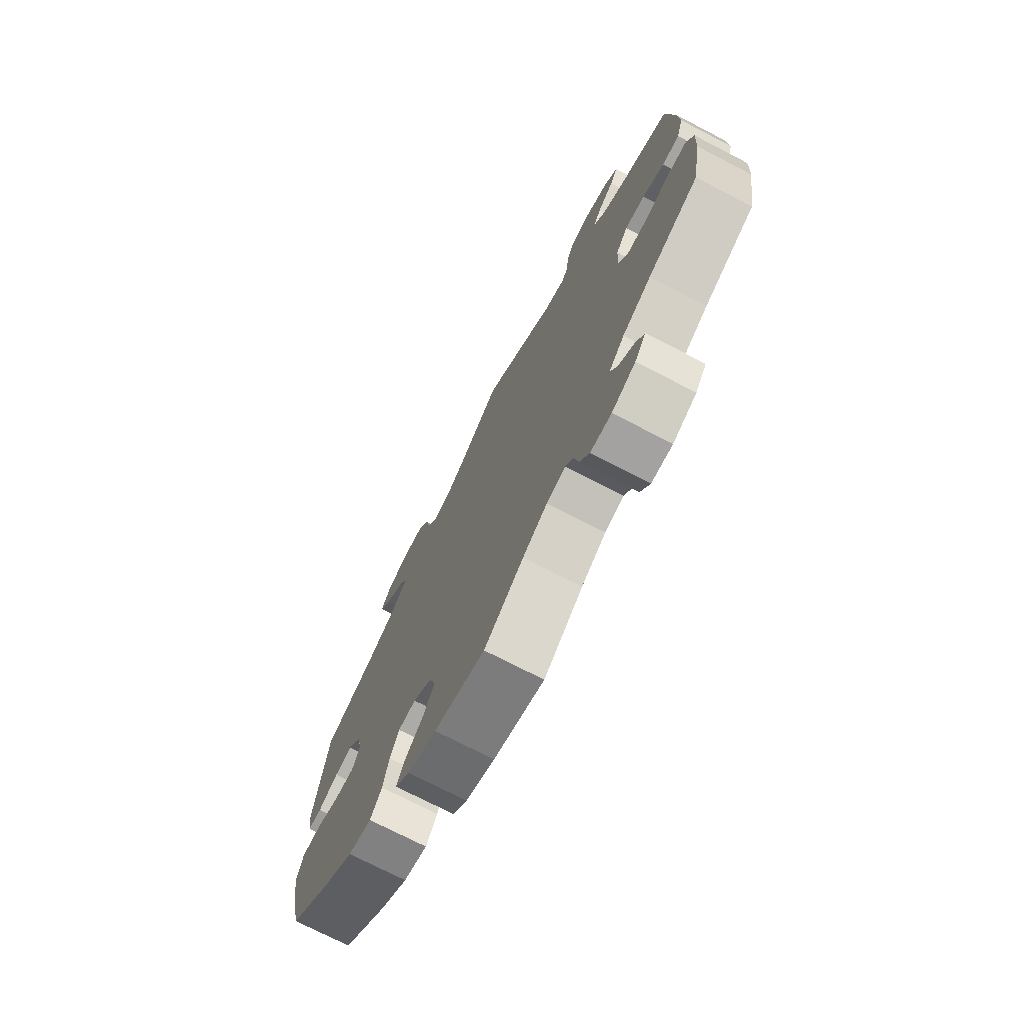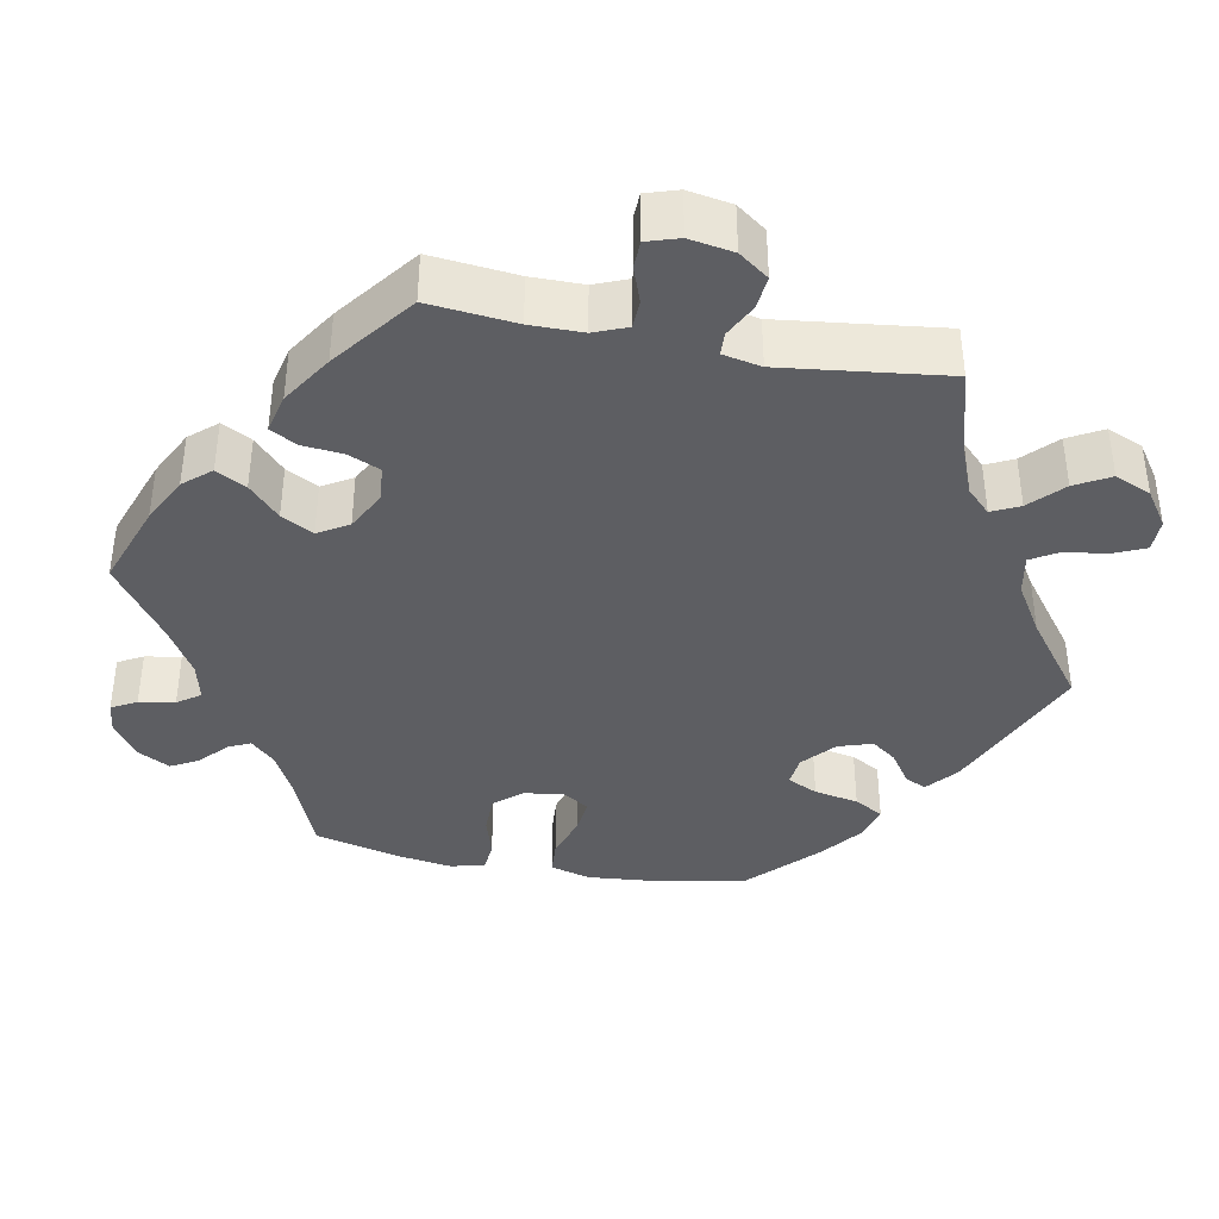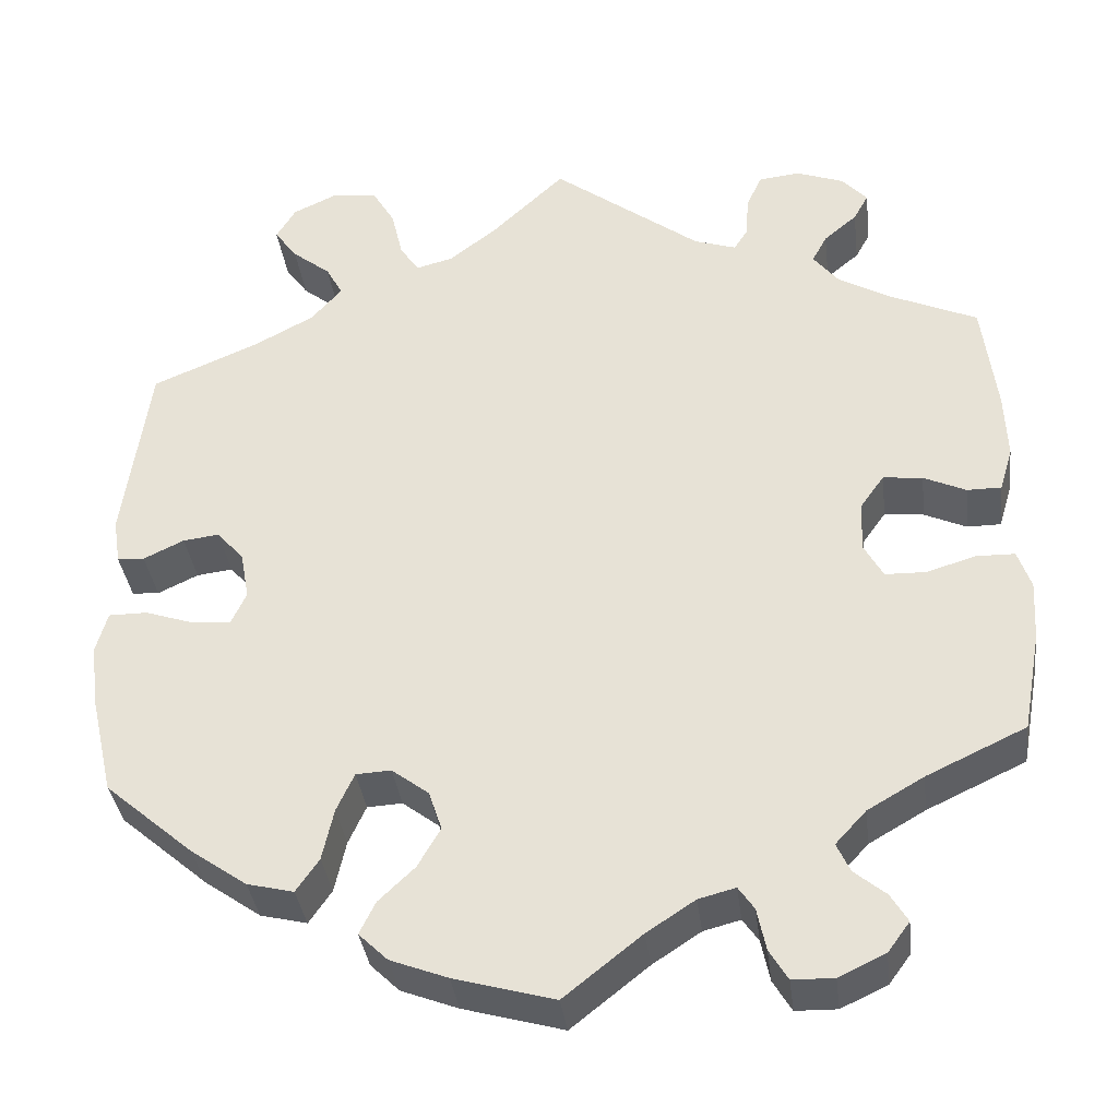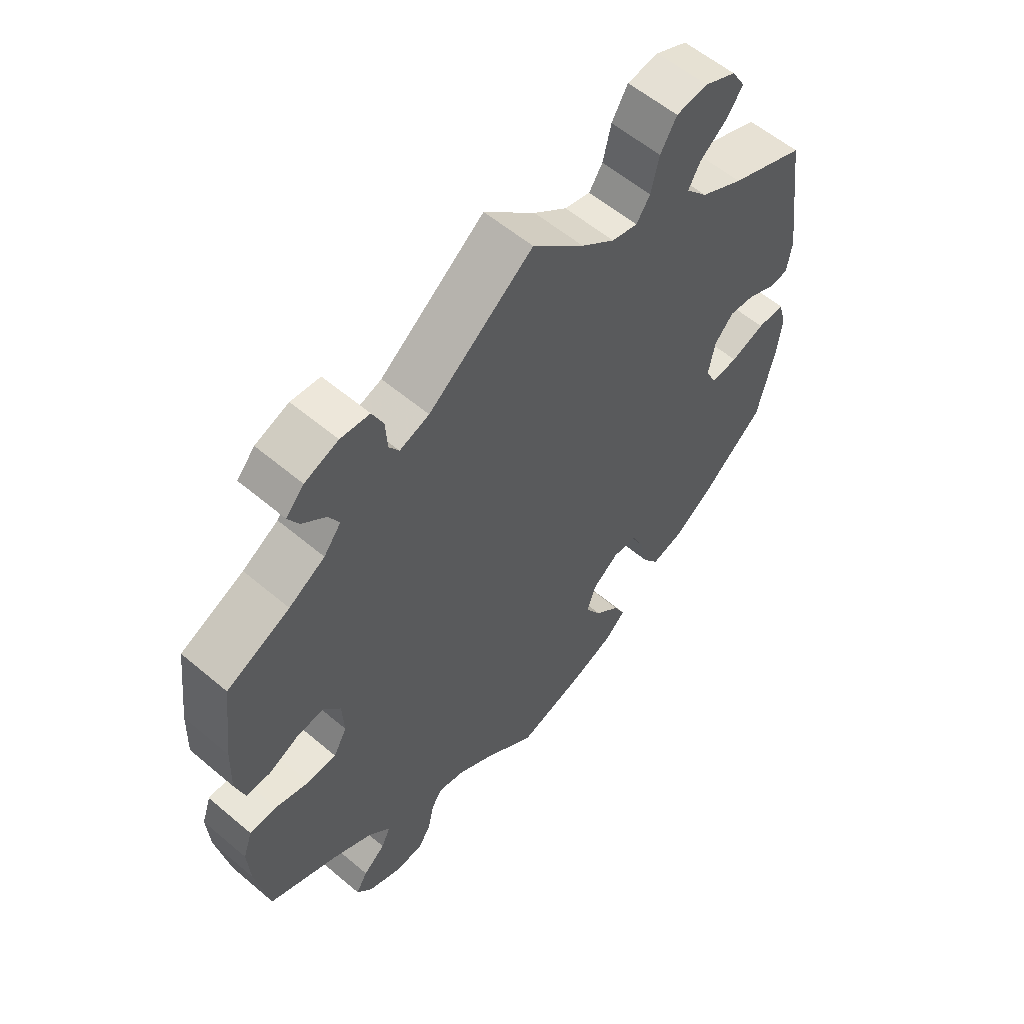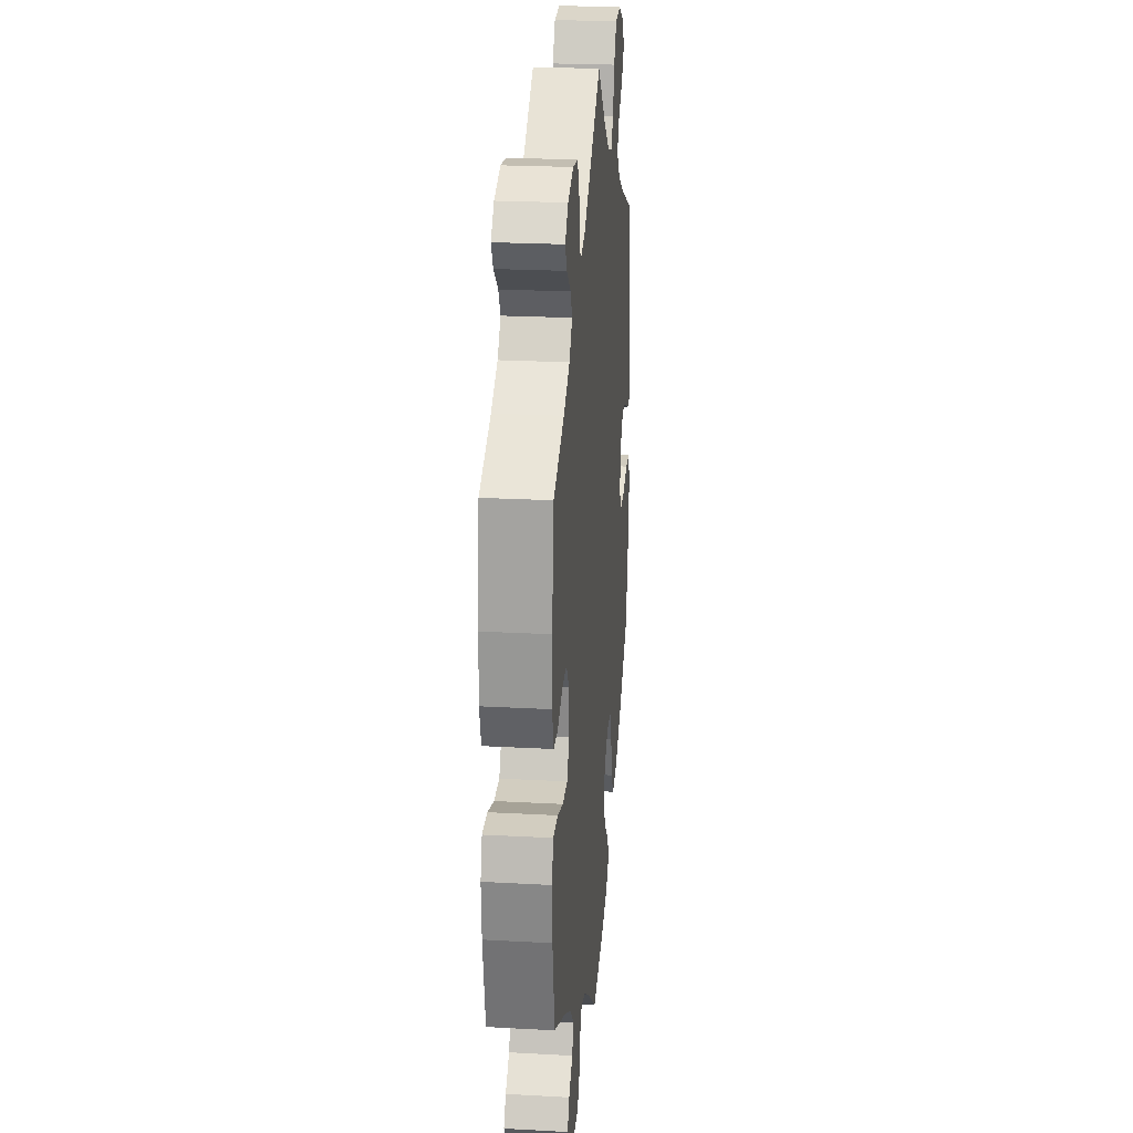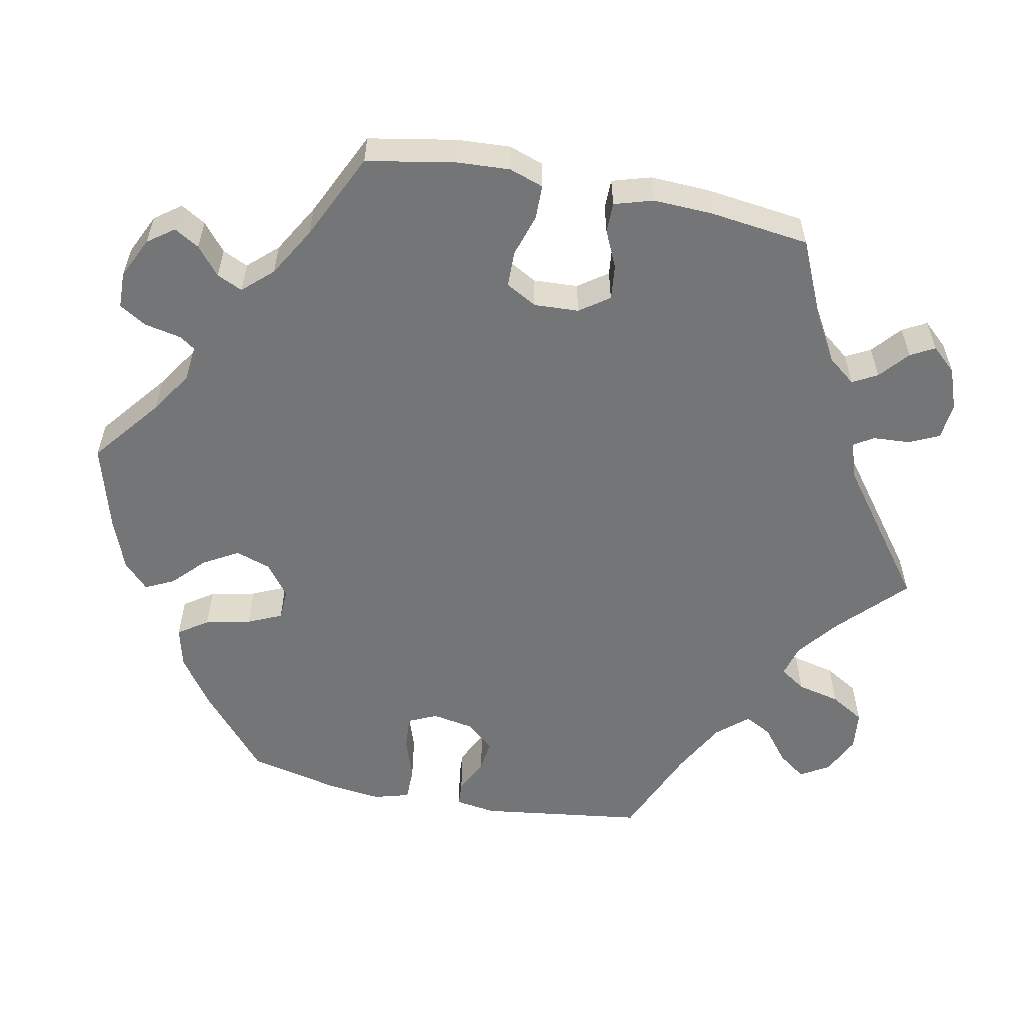
<metadata>
{"format":"obj","ext":"obj","renderer":"f3d","projection":"perspective","resolution":1024,"background":"white","views":[{"elev":-73.8,"azim":-117.3,"up":"+Z"},{"elev":-38.3,"azim":-41.0,"up":"+Y"},{"elev":-36.2,"azim":-172.9,"up":"+Z"},{"elev":58.1,"azim":-48.9,"up":"+Z"},{"elev":23.3,"azim":-84.7,"up":"+Z"},{"elev":-56.5,"azim":-101.4,"up":"+Y"}]}
</metadata>
<code>
v 0.529 0.07 0.076
v 0.521 0.07 0.024
v 0.49 0.07 0.022
v 0.444 0.07 0.044
v 0.403 0.07 0.049
v 0.372 0.07 0.014
v 0.362 0.07 -0.041
v 0.379 0.07 -0.078
v 0.423 0.07 -0.075
v 0.479 0.07 -0.056
v 0.523 0.07 -0.056
v 0.536 0.07 -0.102
v 0.528 0.07 -0.171
v 0.501 0.07 -0.289
v 0.4 0.07 -0.376
v 0.336 0.07 -0.421
v 0.283 0.07 -0.434
v 0.257 0.07 -0.396
v 0.244 0.07 -0.337
v 0.224 0.07 -0.293
v 0.184 0.07 -0.291
v 0.142 0.07 -0.323
v 0.127 0.07 -0.368
v 0.153 0.07 -0.413
v 0.194 0.07 -0.452
v 0.212 0.07 -0.489
v 0.179 0.07 -0.521
v 0.114 0.07 -0.546
v 0 0.07 -0.578
v -0.088 0.07 -0.508
v -0.143 0.07 -0.472
v -0.185 0.07 -0.461
v -0.203 0.07 -0.487
v -0.213 0.07 -0.535
v -0.234 0.07 -0.57
v -0.281 0.07 -0.571
v -0.334 0.07 -0.546
v -0.359 0.07 -0.512
v -0.34 0.07 -0.48
v -0.304 0.07 -0.45
v -0.289 0.07 -0.417
v -0.324 0.07 -0.379
v -0.388 0.07 -0.342
v -0.501 0.07 -0.289
v -0.522 0.07 -0.174
v -0.526 0.07 -0.106
v -0.511 0.07 -0.062
v -0.467 0.07 -0.061
v -0.412 0.07 -0.078
v -0.365 0.07 -0.077
v -0.343 0.07 -0.037
v -0.346 0.07 0.021
v -0.373 0.07 0.059
v -0.418 0.07 0.054
v -0.466 0.07 0.032
v -0.505 0.07 0.032
v -0.52 0.07 0.082
v -0.517 0.07 0.159
v -0.501 0.07 0.288
v -0.399 0.07 0.334
v -0.341 0.07 0.368
v -0.313 0.07 0.404
v -0.33 0.07 0.436
v -0.368 0.07 0.468
v -0.385 0.07 0.499
v -0.356 0.07 0.531
v -0.302 0.07 0.551
v -0.255 0.07 0.546
v -0.237 0.07 0.507
v -0.234 0.07 0.459
v -0.218 0.07 0.434
v -0.17 0.07 0.45
v -0.001 0.07 0.578
v 0.083 0.07 0.498
v 0.137 0.07 0.456
v 0.179 0.07 0.445
v 0.201 0.07 0.478
v 0.214 0.07 0.534
v 0.24 0.07 0.578
v 0.291 0.07 0.584
v 0.342 0.07 0.56
v 0.364 0.07 0.523
v 0.338 0.07 0.487
v 0.294 0.07 0.452
v 0.275 0.07 0.417
v 0.31 0.07 0.377
v 0.379 0.07 0.34
v 0.5 0.07 0.289
v 0.529 0 0.076
v 0.521 0 0.024
v 0.49 0 0.022
v 0.444 0 0.044
v 0.403 0 0.049
v 0.372 0 0.014
v 0.362 0 -0.041
v 0.379 0 -0.078
v 0.423 0 -0.075
v 0.479 0 -0.056
v 0.523 0 -0.056
v 0.536 0 -0.102
v 0.528 0 -0.171
v 0.501 0 -0.289
v 0.4 0 -0.376
v 0.336 0 -0.421
v 0.283 0 -0.434
v 0.257 0 -0.396
v 0.244 0 -0.337
v 0.224 0 -0.293
v 0.184 0 -0.291
v 0.142 0 -0.323
v 0.127 0 -0.368
v 0.153 0 -0.413
v 0.194 0 -0.452
v 0.212 0 -0.489
v 0.179 0 -0.521
v 0.114 0 -0.546
v 0 0 -0.578
v -0.088 0 -0.508
v -0.143 0 -0.472
v -0.185 0 -0.461
v -0.203 0 -0.487
v -0.213 0 -0.535
v -0.234 0 -0.57
v -0.281 0 -0.571
v -0.334 0 -0.546
v -0.359 0 -0.512
v -0.34 0 -0.48
v -0.304 0 -0.45
v -0.289 0 -0.417
v -0.324 0 -0.379
v -0.388 0 -0.342
v -0.501 0 -0.289
v -0.522 0 -0.174
v -0.526 0 -0.106
v -0.511 0 -0.062
v -0.467 0 -0.061
v -0.412 0 -0.078
v -0.365 0 -0.077
v -0.343 0 -0.037
v -0.346 0 0.021
v -0.373 0 0.059
v -0.418 0 0.054
v -0.466 0 0.032
v -0.505 0 0.032
v -0.52 0 0.082
v -0.517 0 0.159
v -0.501 0 0.288
v -0.399 0 0.334
v -0.341 0 0.368
v -0.313 0 0.404
v -0.33 0 0.436
v -0.368 0 0.468
v -0.385 0 0.499
v -0.356 0 0.531
v -0.302 0 0.551
v -0.255 0 0.546
v -0.237 0 0.507
v -0.234 0 0.459
v -0.218 0 0.434
v -0.17 0 0.45
v -0.001 0 0.578
v 0.083 0 0.498
v 0.137 0 0.456
v 0.179 0 0.445
v 0.201 0 0.478
v 0.214 0 0.534
v 0.24 0 0.578
v 0.291 0 0.584
v 0.342 0 0.56
v 0.364 0 0.523
v 0.338 0 0.487
v 0.294 0 0.452
v 0.275 0 0.417
v 0.31 0 0.377
v 0.379 0 0.34
v 0.5 0 0.289
f 87 88 1 2
f 86 87 2 3
f 85 86 3 4
f 81 82 83 84
f 81 84 85
f 80 81 85
f 77 78 79 80
f 76 77 80 85
f 75 76 85 4
f 72 73 74
f 71 72 74 75
f 67 68 69 70
f 67 70 71
f 66 67 71
f 63 64 65 66
f 62 63 66 71
f 61 62 71 75
f 57 58 59 60
f 54 55 56 57
f 53 54 57 60
f 52 53 60 61
f 46 47 48 49
f 46 49 50
f 43 44 45 46
f 42 43 46 50
f 41 42 50 51
f 37 38 39 40
f 37 40 41
f 36 37 41
f 33 34 35 36
f 32 33 36 41
f 31 32 41 51
f 27 28 29 30
f 24 25 26 27
f 23 24 27 30
f 22 23 30 31
f 16 17 18 19
f 16 19 20
f 15 16 20
f 14 15 20
f 13 14 20 21
f 9 10 11 12
f 8 9 12 13
f 61 75 4 5
f 52 61 5 6
f 51 52 6 7
f 21 22 31 51
f 8 13 21 51
f 7 8 51
f 90 89 176 175
f 91 90 175 174
f 92 91 174 173
f 172 171 170 169
f 173 172 169
f 173 169 168
f 168 167 166 165
f 173 168 165 164
f 92 173 164 163
f 162 161 160
f 163 162 160 159
f 158 157 156 155
f 159 158 155
f 159 155 154
f 154 153 152 151
f 159 154 151 150
f 163 159 150 149
f 148 147 146 145
f 145 144 143 142
f 148 145 142 141
f 149 148 141 140
f 137 136 135 134
f 138 137 134
f 134 133 132 131
f 138 134 131 130
f 139 138 130 129
f 128 127 126 125
f 129 128 125
f 129 125 124
f 124 123 122 121
f 129 124 121 120
f 139 129 120 119
f 118 117 116 115
f 115 114 113 112
f 118 115 112 111
f 119 118 111 110
f 107 106 105 104
f 108 107 104
f 108 104 103
f 108 103 102
f 109 108 102 101
f 100 99 98 97
f 101 100 97 96
f 93 92 163 149
f 94 93 149 140
f 95 94 140 139
f 139 119 110 109
f 139 109 101 96
f 139 96 95
f 1 89 90 2
f 2 90 91 3
f 3 91 92 4
f 4 92 93 5
f 5 93 94 6
f 6 94 95 7
f 7 95 96 8
f 8 96 97 9
f 9 97 98 10
f 10 98 99 11
f 11 99 100 12
f 12 100 101 13
f 13 101 102 14
f 14 102 103 15
f 15 103 104 16
f 16 104 105 17
f 17 105 106 18
f 18 106 107 19
f 19 107 108 20
f 20 108 109 21
f 21 109 110 22
f 22 110 111 23
f 23 111 112 24
f 24 112 113 25
f 25 113 114 26
f 26 114 115 27
f 27 115 116 28
f 28 116 117 29
f 29 117 118 30
f 30 118 119 31
f 31 119 120 32
f 32 120 121 33
f 33 121 122 34
f 34 122 123 35
f 35 123 124 36
f 36 124 125 37
f 37 125 126 38
f 38 126 127 39
f 39 127 128 40
f 40 128 129 41
f 41 129 130 42
f 42 130 131 43
f 43 131 132 44
f 44 132 133 45
f 45 133 134 46
f 46 134 135 47
f 47 135 136 48
f 48 136 137 49
f 49 137 138 50
f 50 138 139 51
f 51 139 140 52
f 52 140 141 53
f 53 141 142 54
f 54 142 143 55
f 55 143 144 56
f 56 144 145 57
f 57 145 146 58
f 58 146 147 59
f 59 147 148 60
f 60 148 149 61
f 61 149 150 62
f 62 150 151 63
f 63 151 152 64
f 64 152 153 65
f 65 153 154 66
f 66 154 155 67
f 67 155 156 68
f 68 156 157 69
f 69 157 158 70
f 70 158 159 71
f 71 159 160 72
f 72 160 161 73
f 73 161 162 74
f 74 162 163 75
f 75 163 164 76
f 76 164 165 77
f 77 165 166 78
f 78 166 167 79
f 79 167 168 80
f 80 168 169 81
f 81 169 170 82
f 82 170 171 83
f 83 171 172 84
f 84 172 173 85
f 85 173 174 86
f 86 174 175 87
f 87 175 176 88
f 88 176 89 1

</code>
